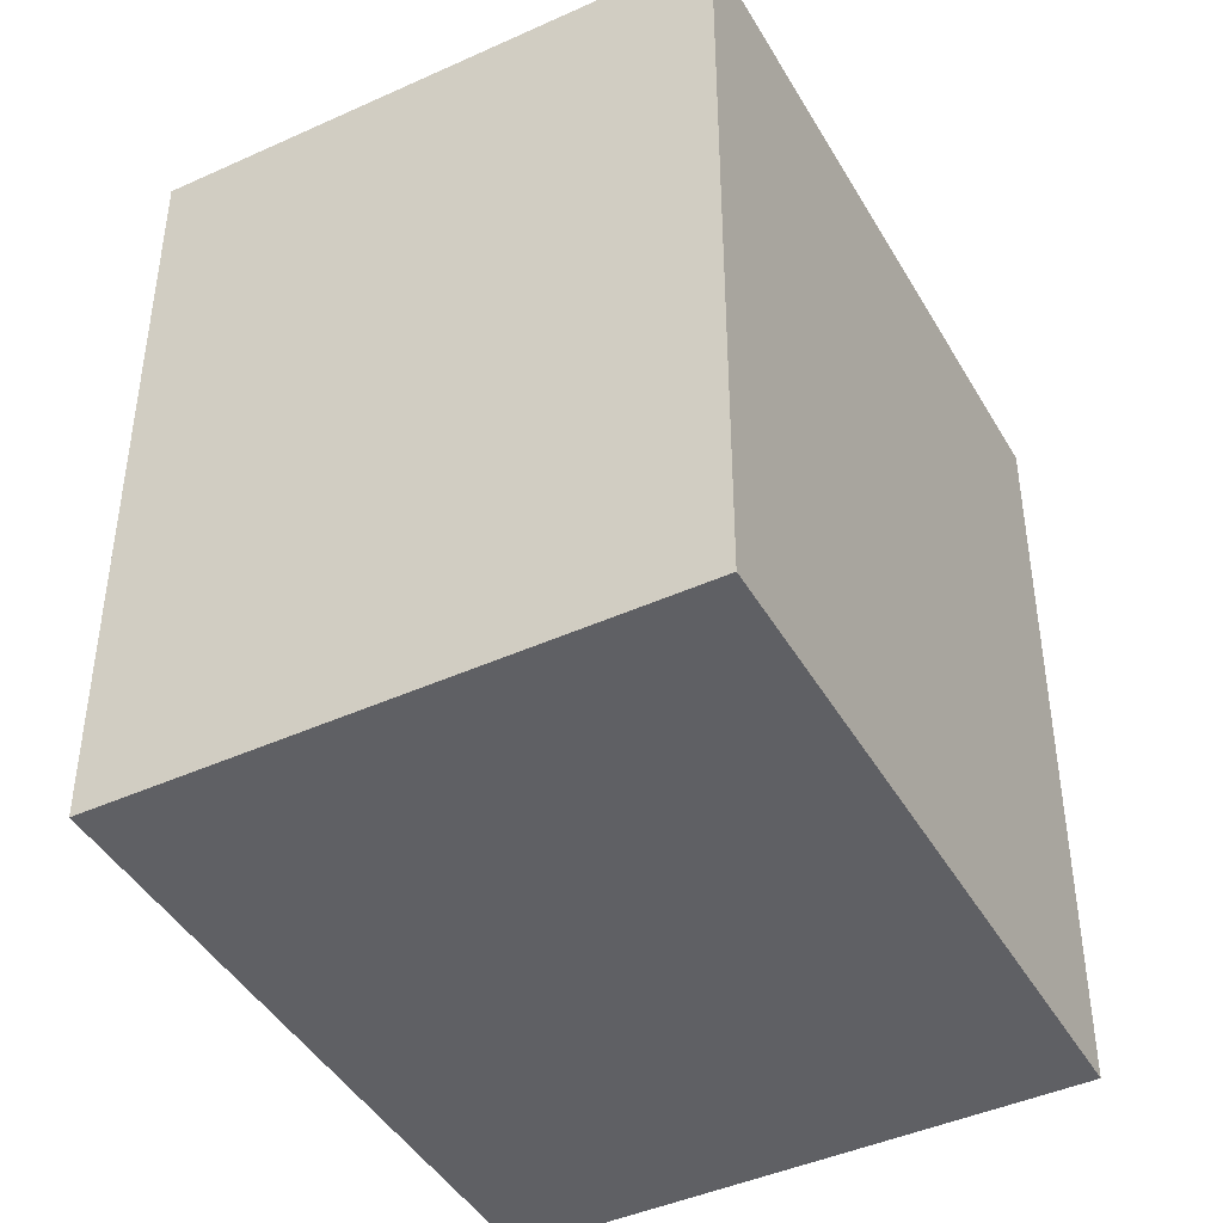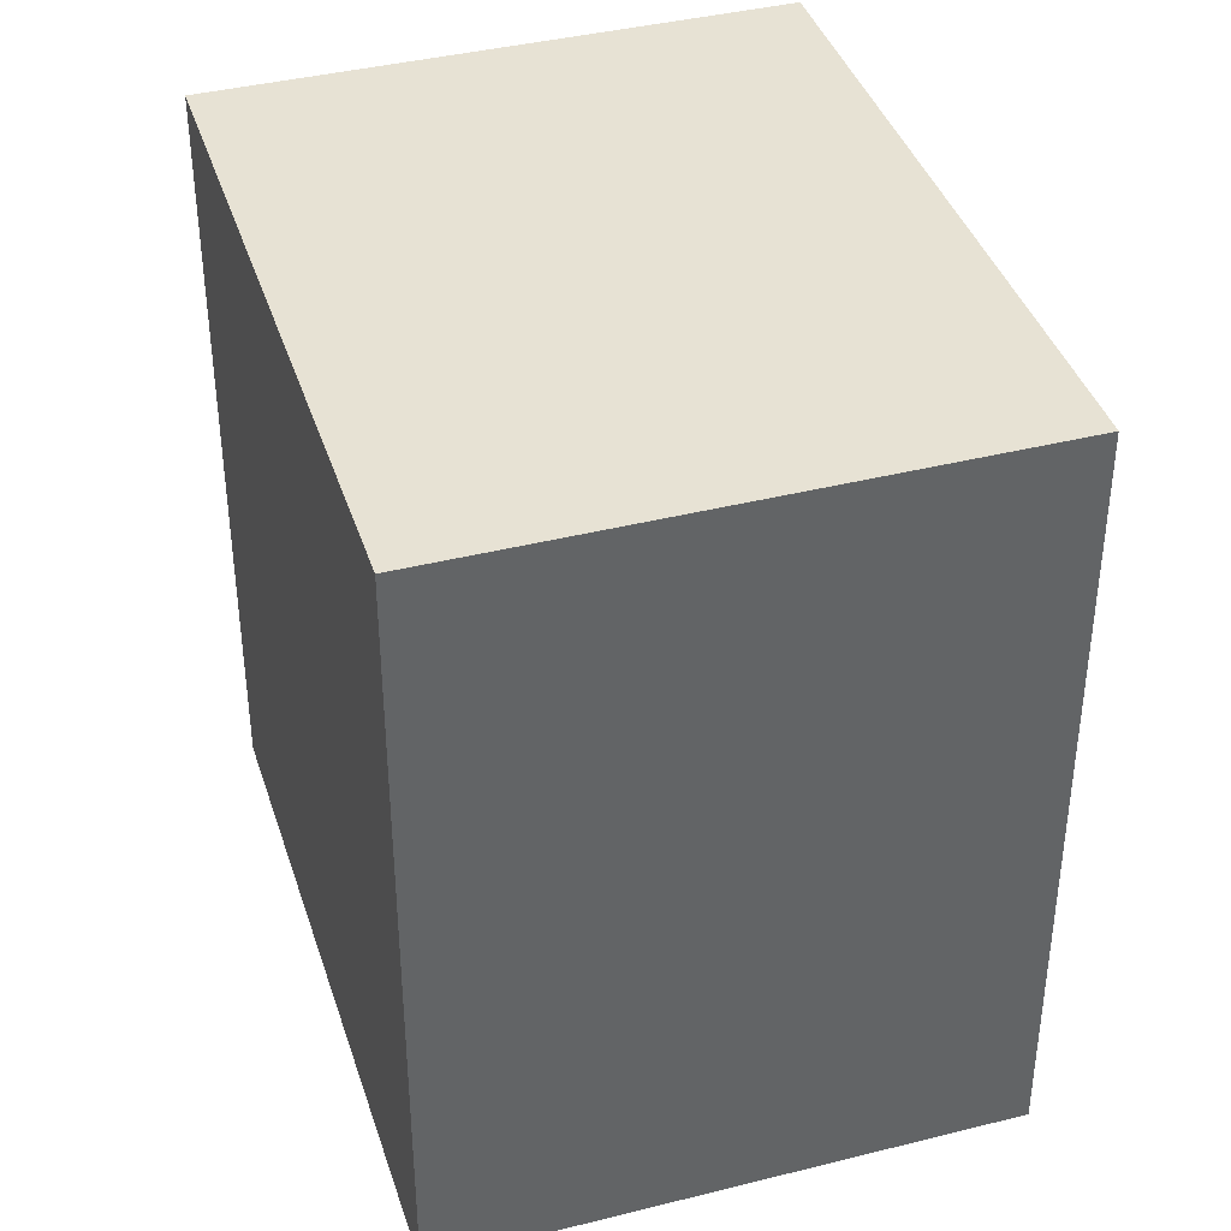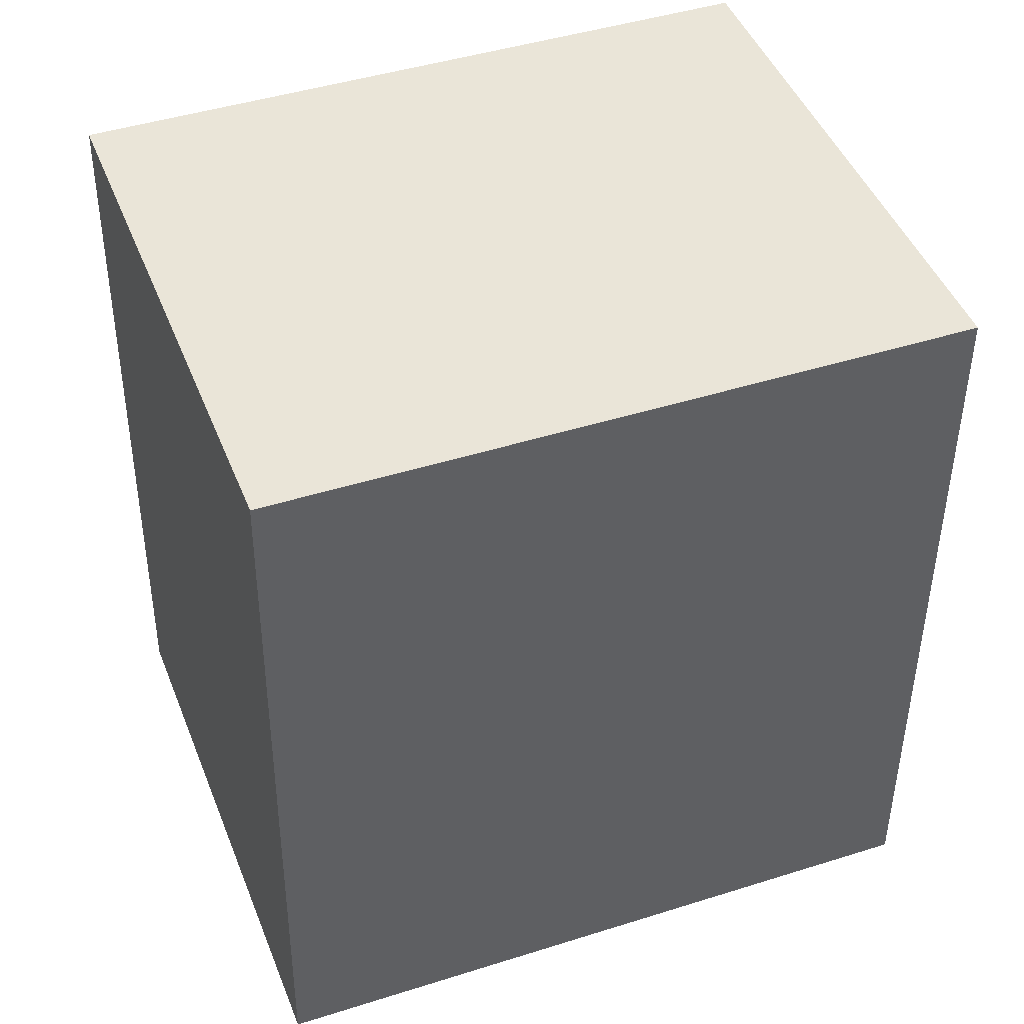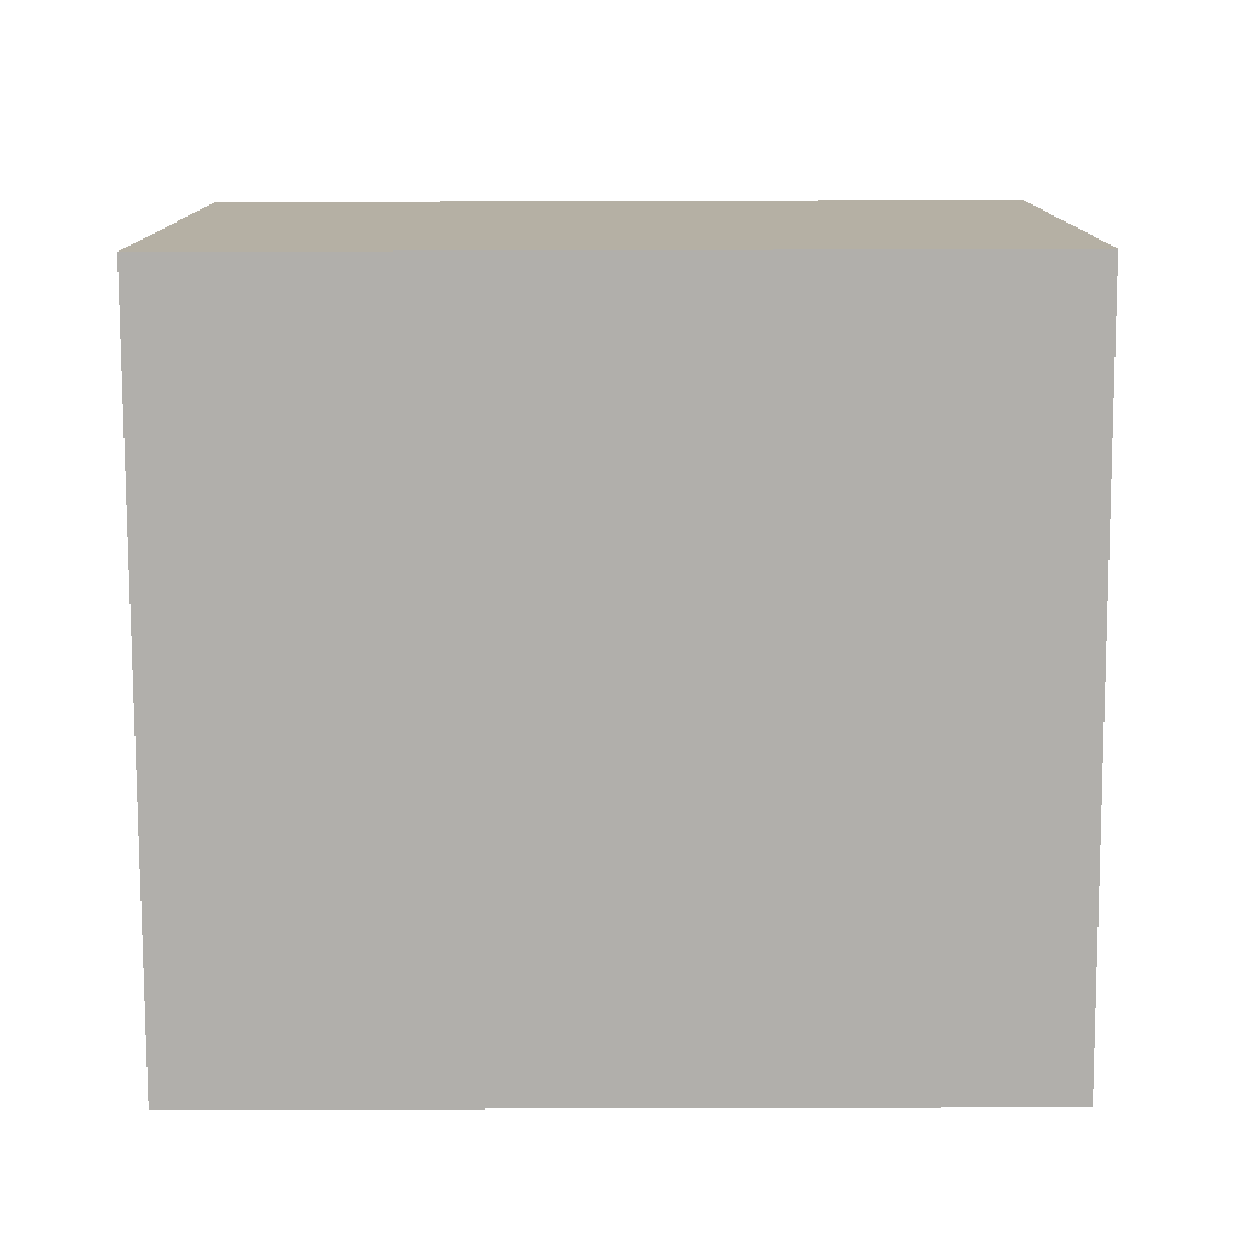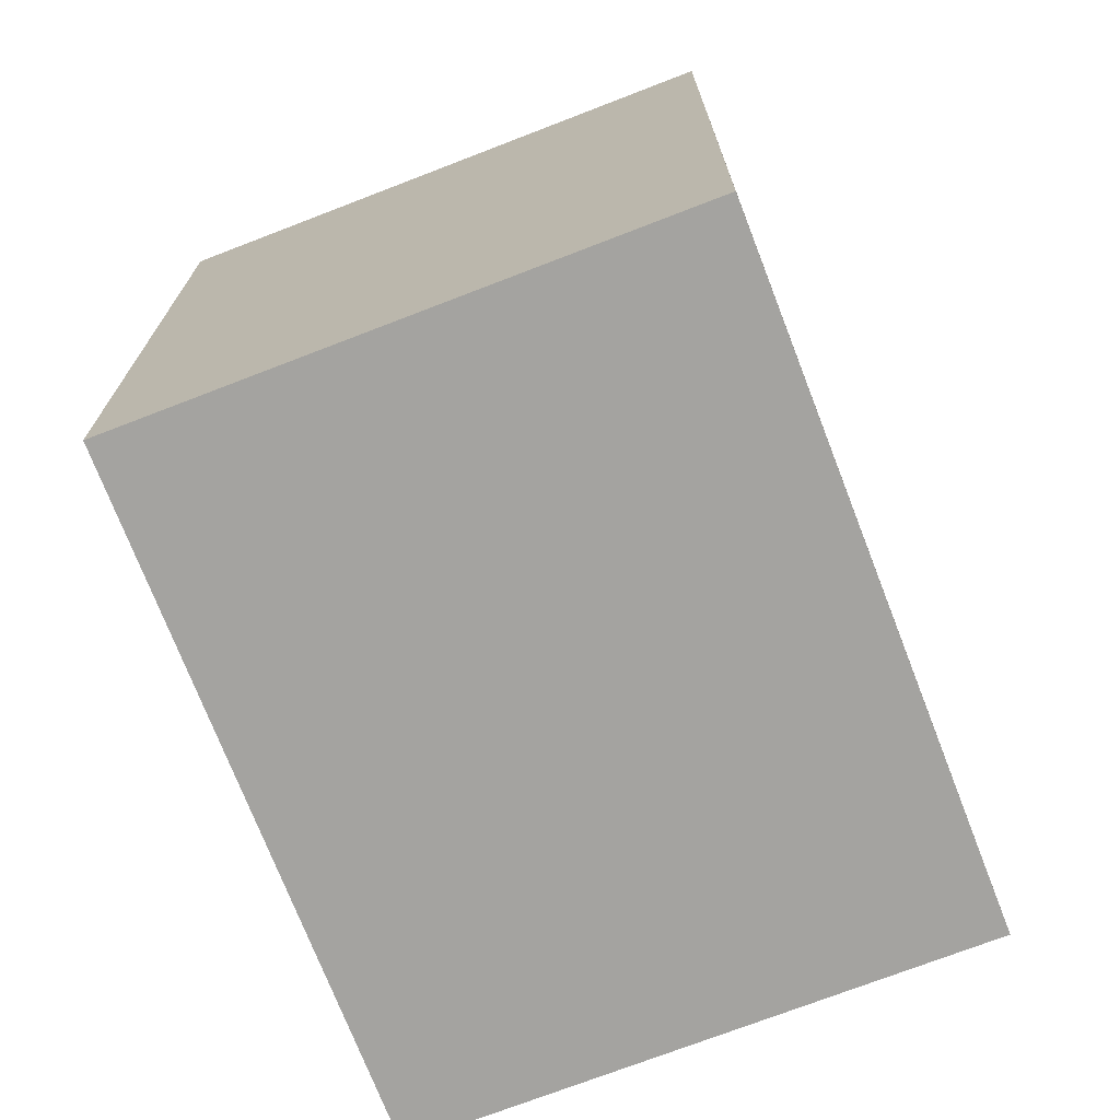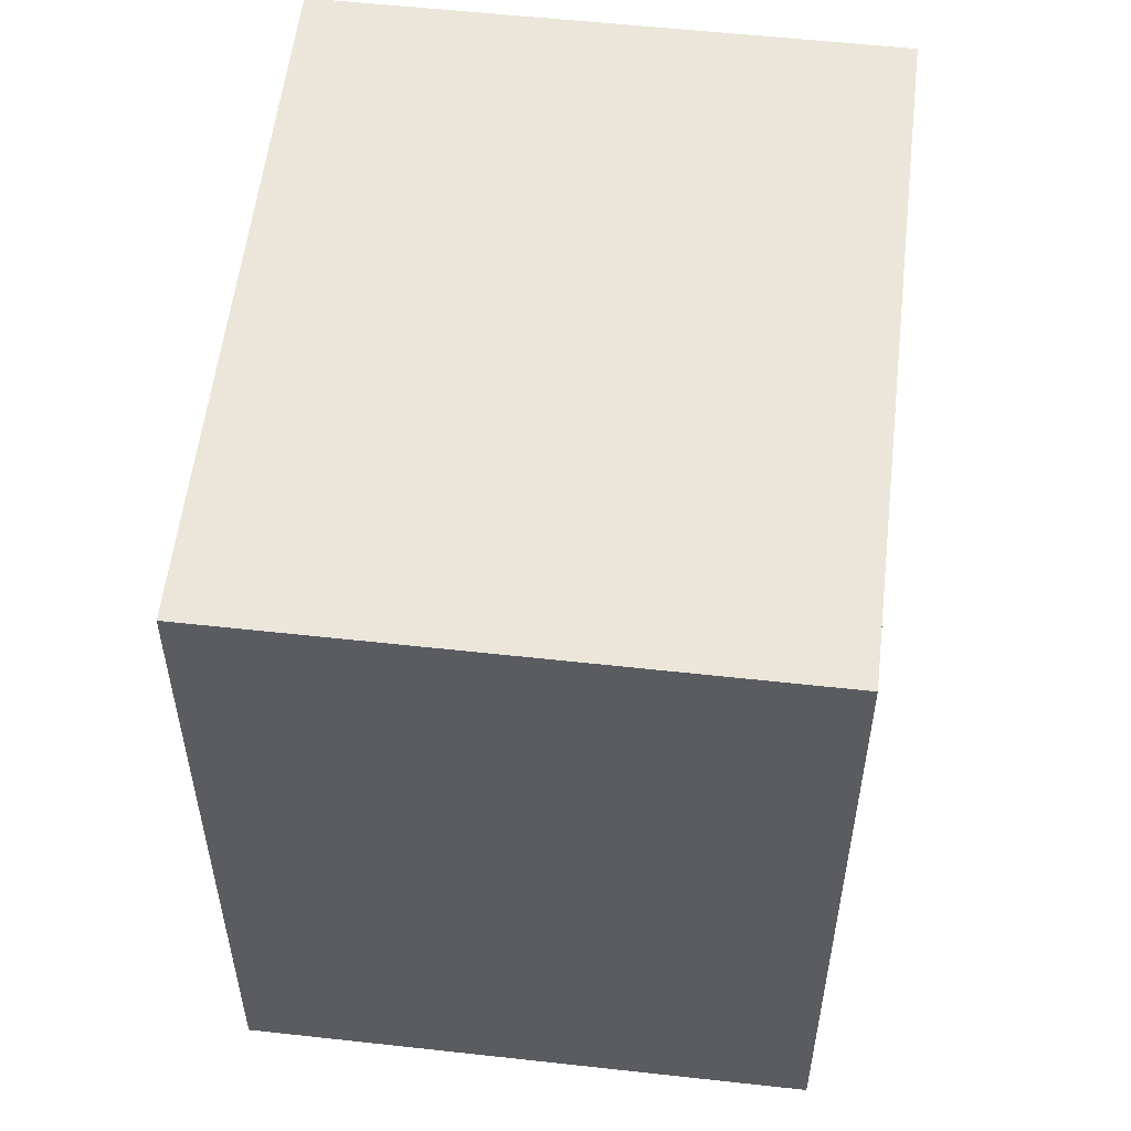
<metadata>
{"format":"obj","ext":"obj","renderer":"f3d","projection":"perspective","resolution":1024,"background":"white","views":[{"elev":-43.8,"azim":138.7,"up":"+Y"},{"elev":39.7,"azim":93.3,"up":"+Y"},{"elev":-45.4,"azim":179.6,"up":"+Z"},{"elev":-57.8,"azim":-89.8,"up":"+Z"},{"elev":-72.8,"azim":-48.3,"up":"+Y"},{"elev":55.9,"azim":-62.8,"up":"+Y"}]}
</metadata>
<code>
v  2.828 3.336 -1.061
v  0.87 3.336 2.319
v  3.7 3.336 1.257
v  0 3.336 2.043e-16
v  3.7 -7.697e-17 1.257
v  2.828 6.497e-17 -1.061
v  0 0 0
v  0.87 -1.42e-16 2.319
g defaultobject
f 1 2 3
f 2 1 4
f 5 1 3
f 1 5 6
f 6 4 1
f 4 6 7
f 7 2 4
f 2 7 8
f 8 3 2
f 3 8 5
f 8 6 5
f 6 8 7

</code>
